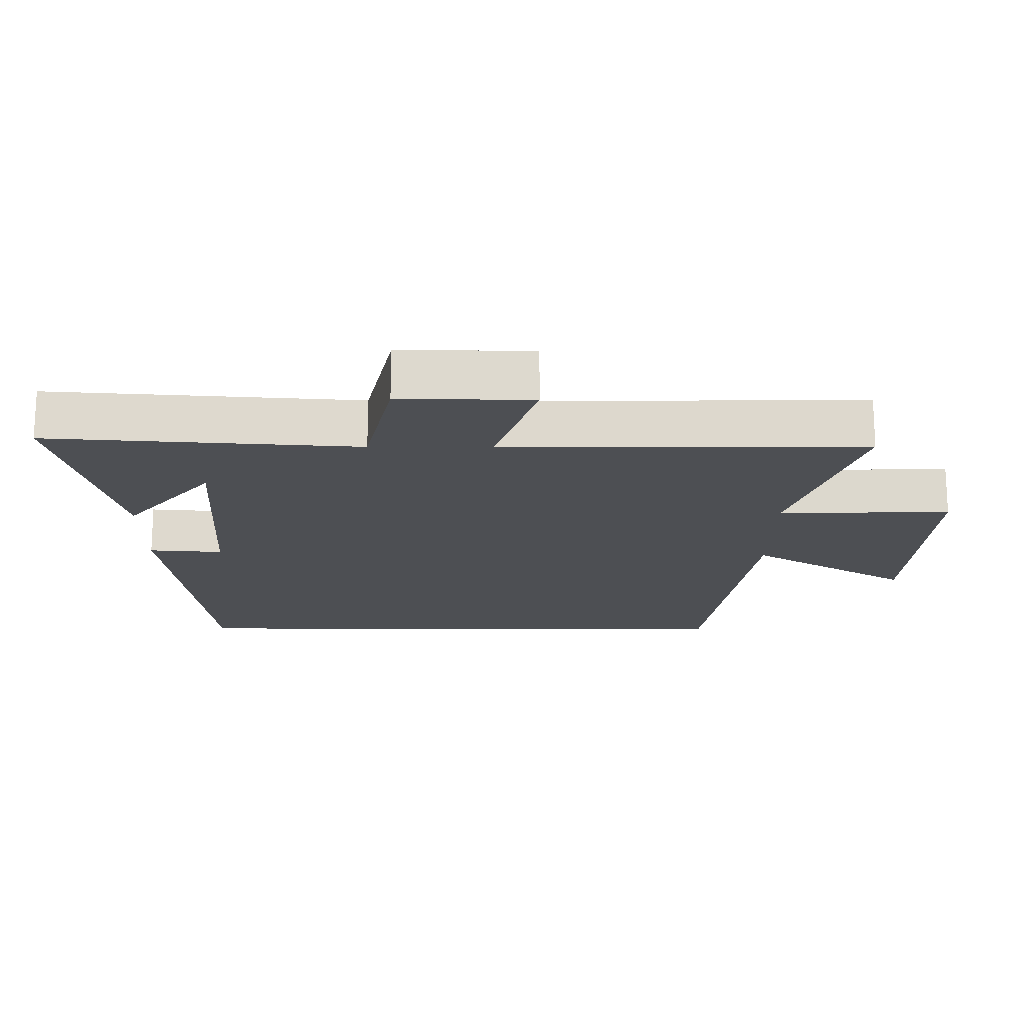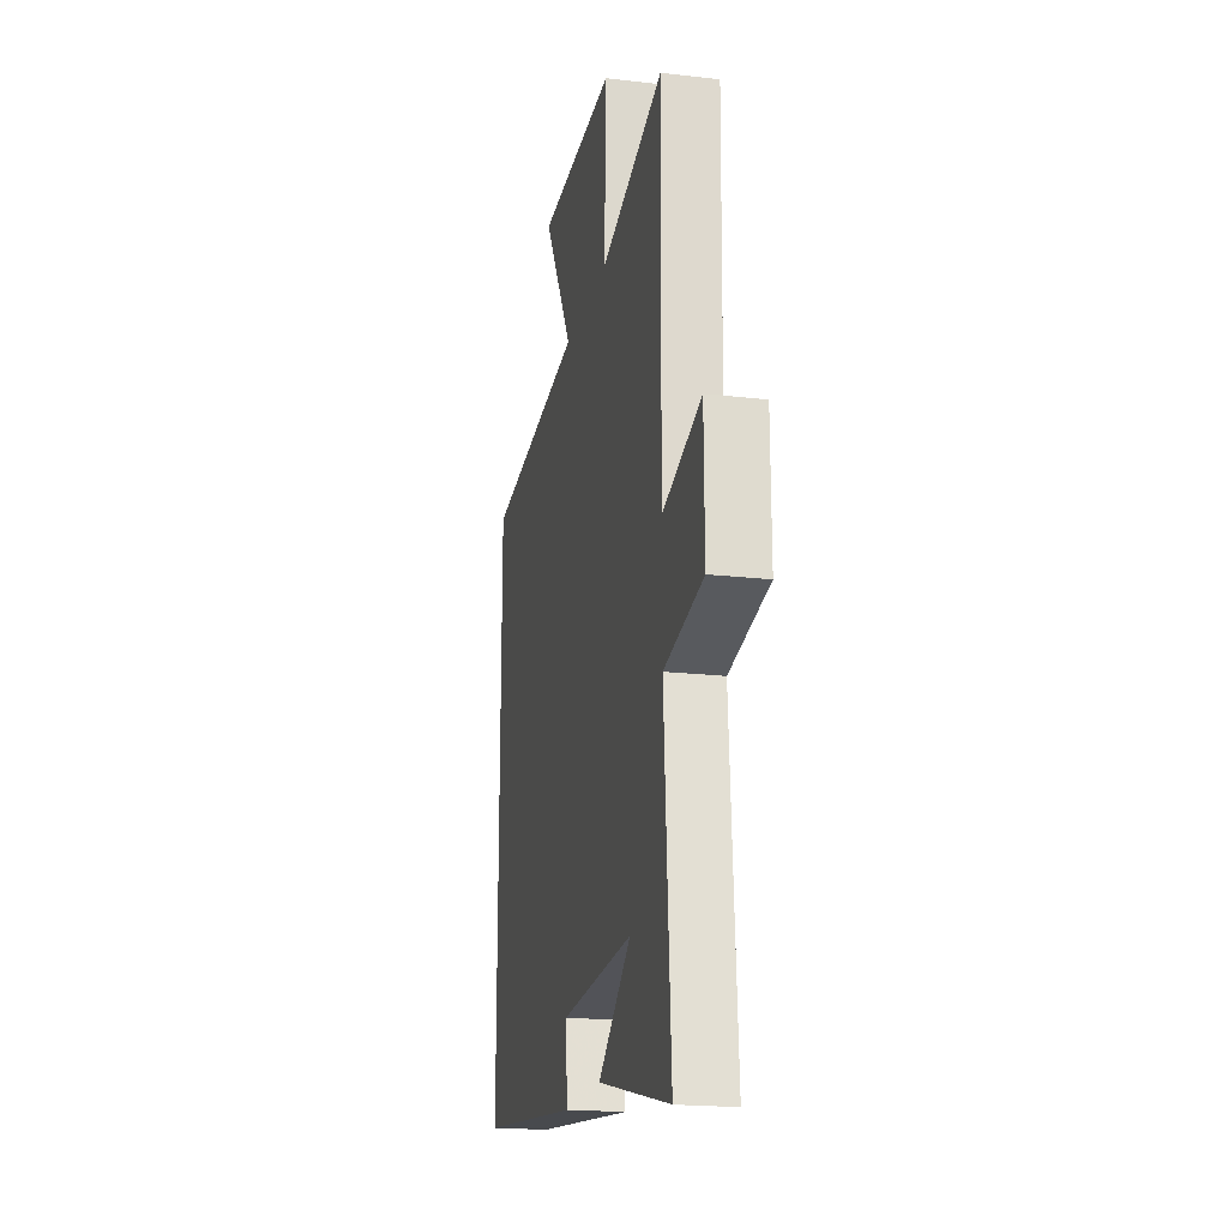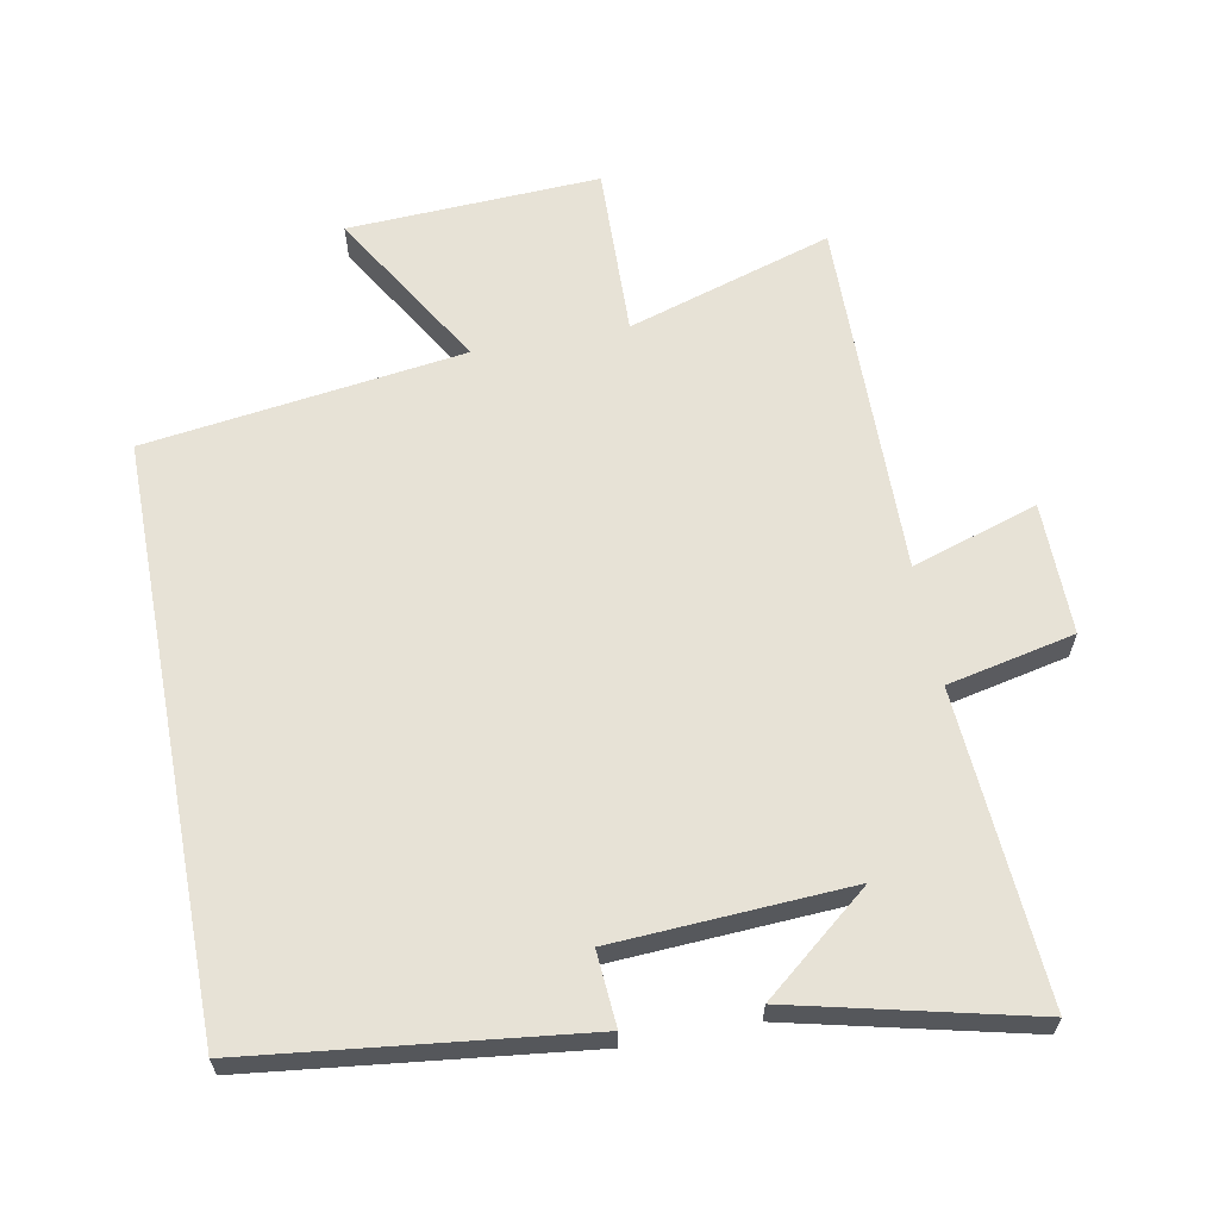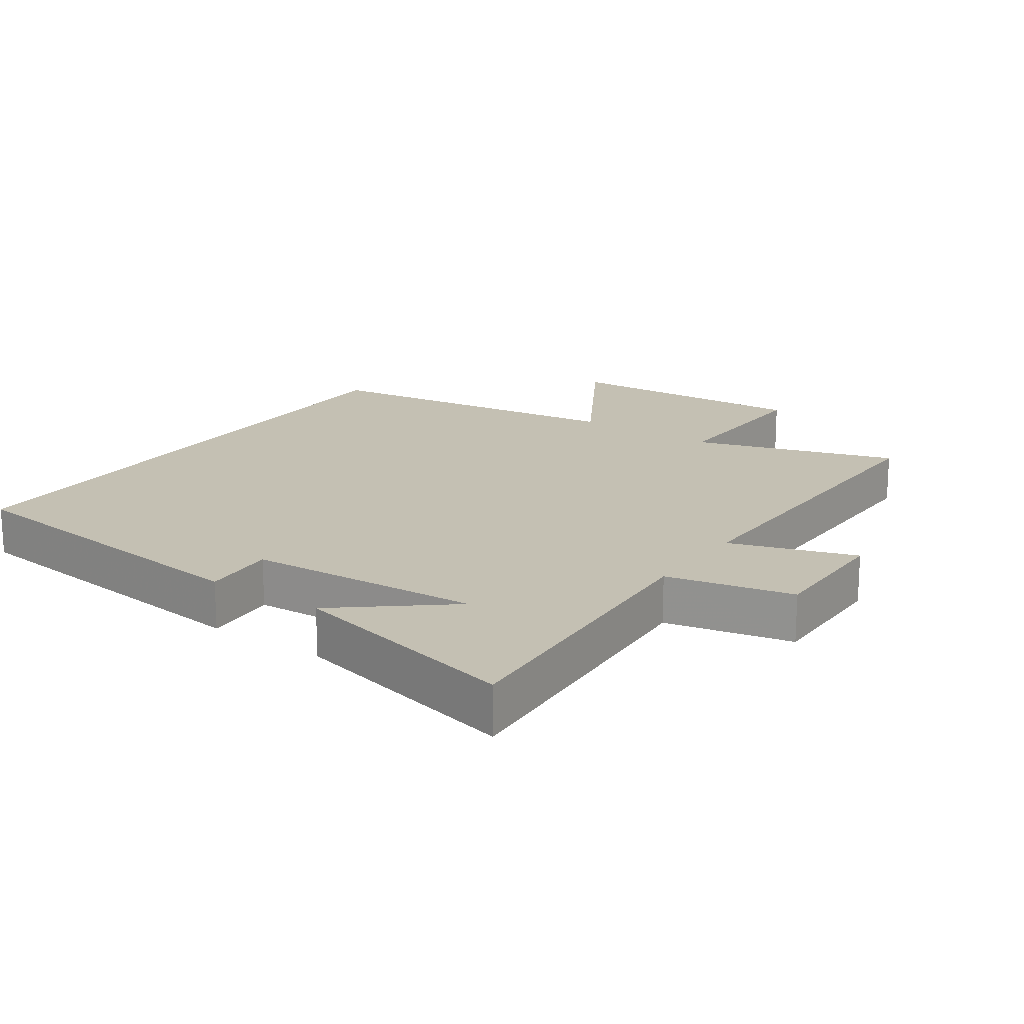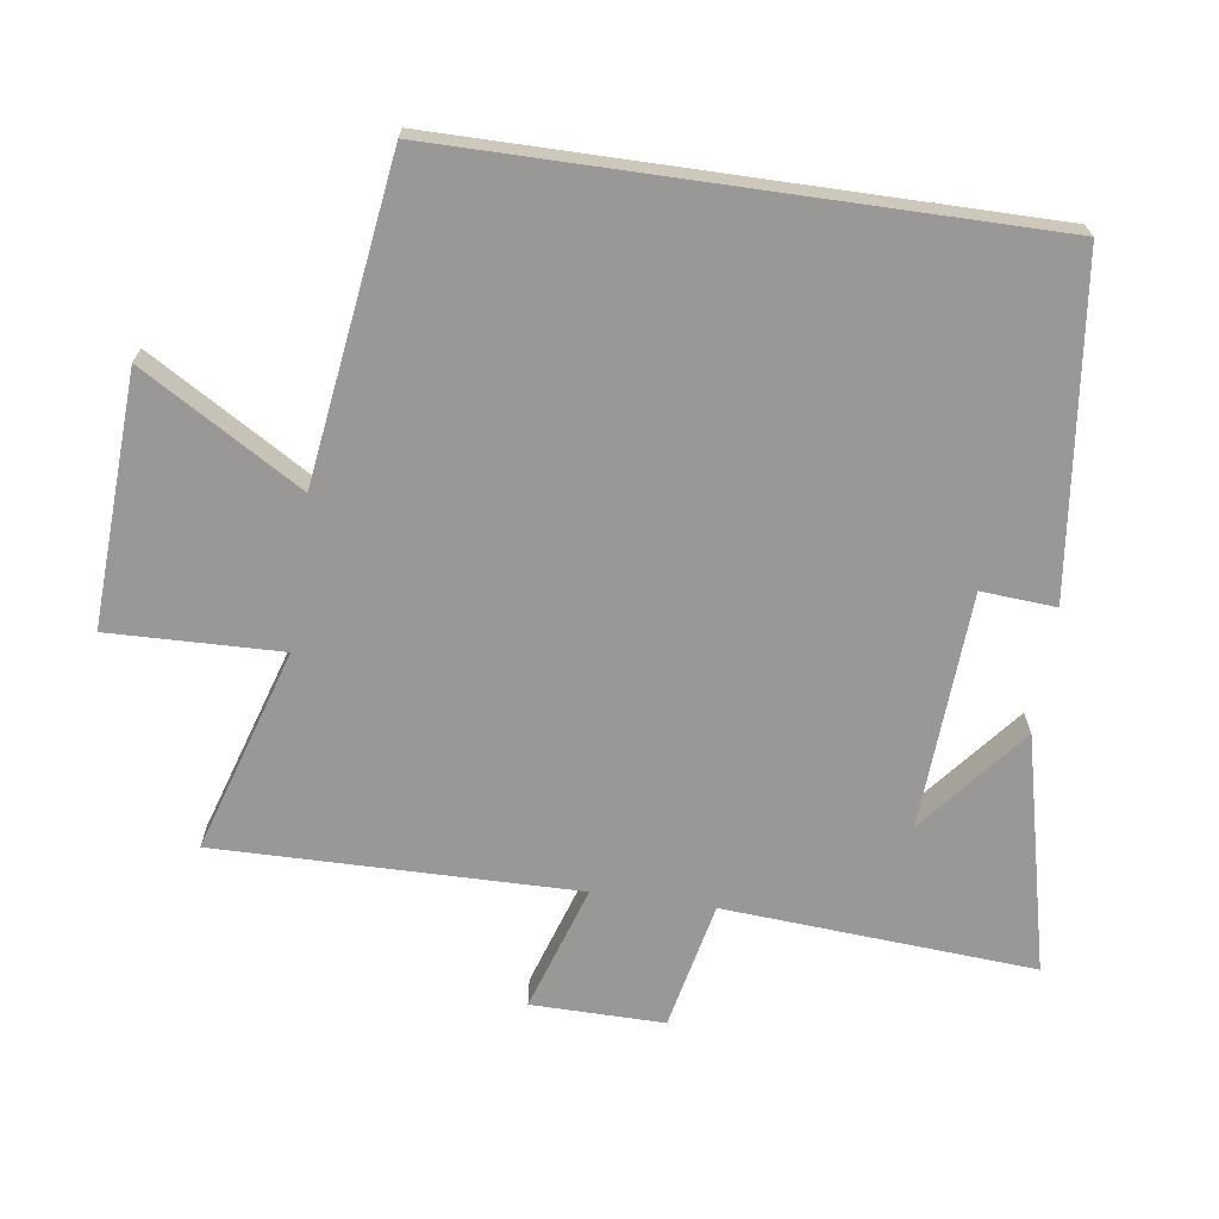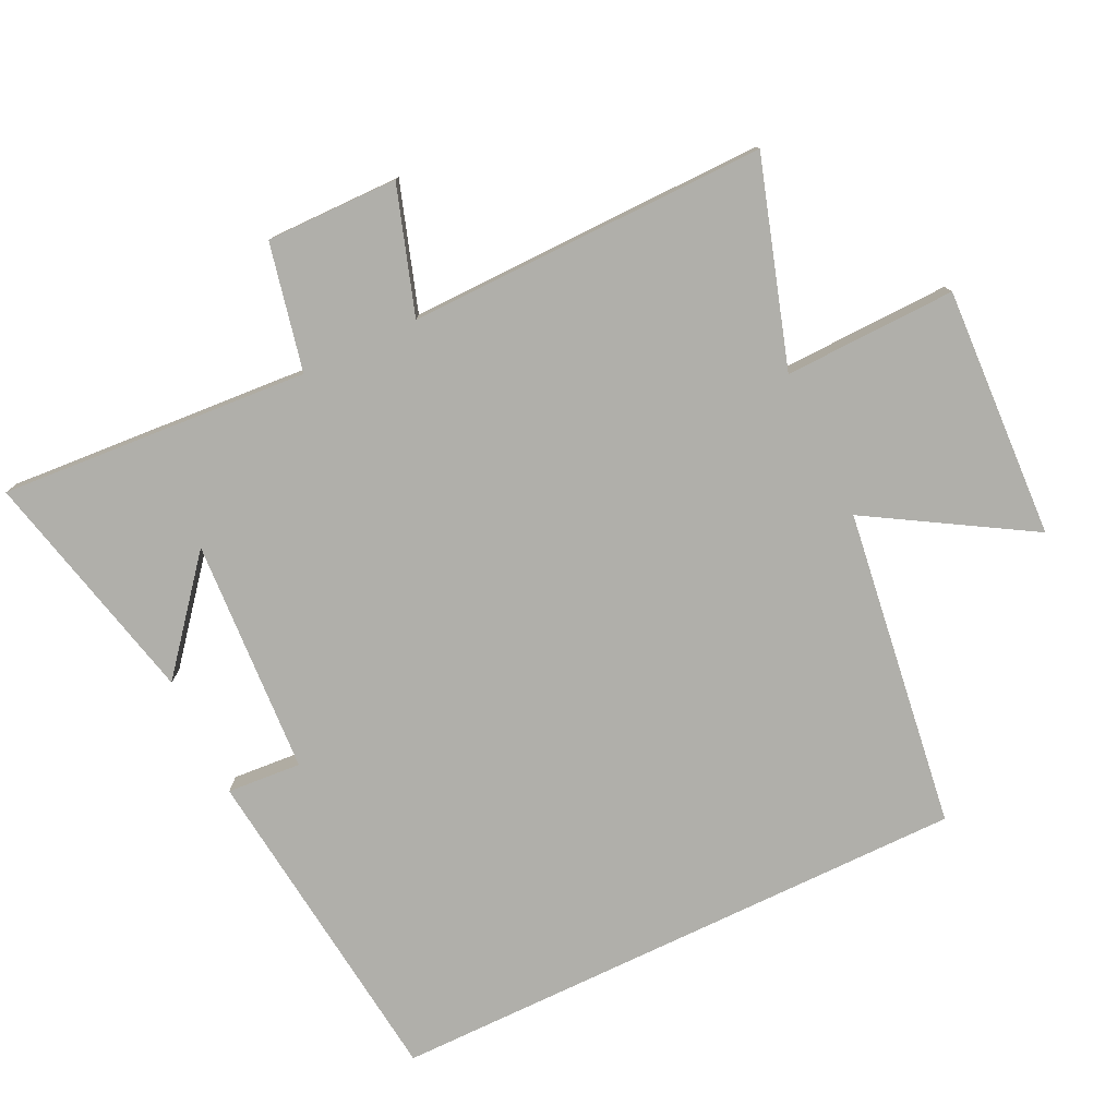
<metadata>
{"format":"obj","ext":"obj","renderer":"f3d","projection":"perspective","resolution":1024,"background":"white","views":[{"elev":-17.9,"azim":-90.5,"up":"+Y"},{"elev":-19.5,"azim":-102.2,"up":"+Z"},{"elev":63.1,"azim":169.3,"up":"+Y"},{"elev":18.0,"azim":-145.2,"up":"+Y"},{"elev":-68.7,"azim":81.9,"up":"+Y"},{"elev":-78.0,"azim":-64.4,"up":"+Y"}]}
</metadata>
<code>
v 0.5 0.07 -0.442
v 0.005 0.07 -0.5
v 0.013 0.07 -0.389
v -0.339 0.07 -0.369
v -0.179 0.07 -0.5
v -0.532 0.07 -0.584
v -0.5 0.07 -0.121
v -0.69 0.07 -0.08
v -0.688 0.07 0.118
v -0.5 0.07 0.057
v -0.507 0.07 0.595
v -0.202 0.07 0.5
v -0.209 0.07 0.757
v 0.167 0.07 0.739
v 0.024 0.07 0.5
v 0.5 0.07 0.435
v 0.5 0 -0.442
v 0.005 0 -0.5
v 0.013 0 -0.389
v -0.339 0 -0.369
v -0.179 0 -0.5
v -0.532 0 -0.584
v -0.5 0 -0.121
v -0.69 0 -0.08
v -0.688 0 0.118
v -0.5 0 0.057
v -0.507 0 0.595
v -0.202 0 0.5
v -0.209 0 0.757
v 0.167 0 0.739
v 0.024 0 0.5
v 0.5 0 0.435
f 15 16 1
f 12 13 14 15
f 12 15 1
f 10 11 12 1
f 7 8 9 10
f 7 10 1
f 4 5 6
f 4 6 7
f 3 4 7
f 1 2 3
f 1 3 7
f 17 32 31
f 31 30 29 28
f 17 31 28
f 17 28 27 26
f 26 25 24 23
f 17 26 23
f 22 21 20
f 23 22 20
f 23 20 19
f 19 18 17
f 23 19 17
f 1 17 18 2
f 2 18 19 3
f 3 19 20 4
f 4 20 21 5
f 5 21 22 6
f 6 22 23 7
f 7 23 24 8
f 8 24 25 9
f 9 25 26 10
f 10 26 27 11
f 11 27 28 12
f 12 28 29 13
f 13 29 30 14
f 14 30 31 15
f 15 31 32 16
f 16 32 17 1

</code>
